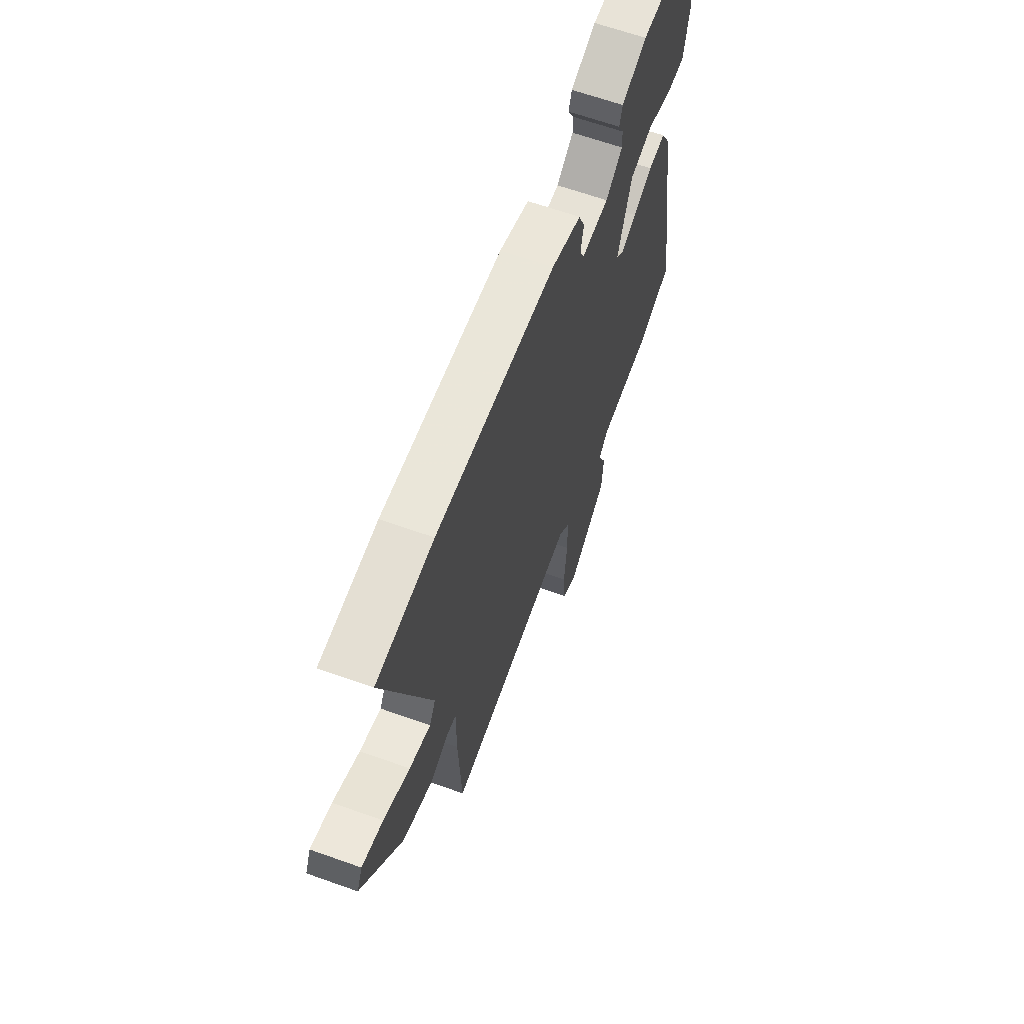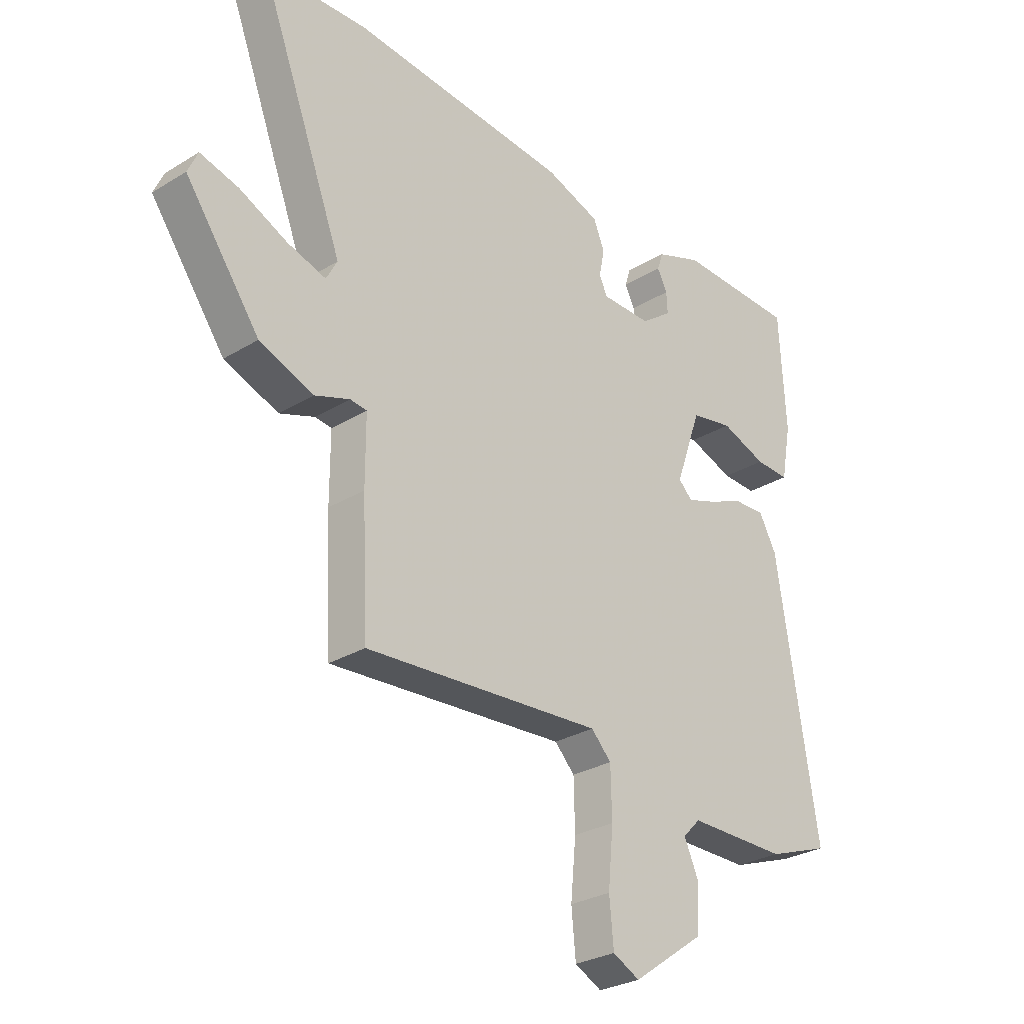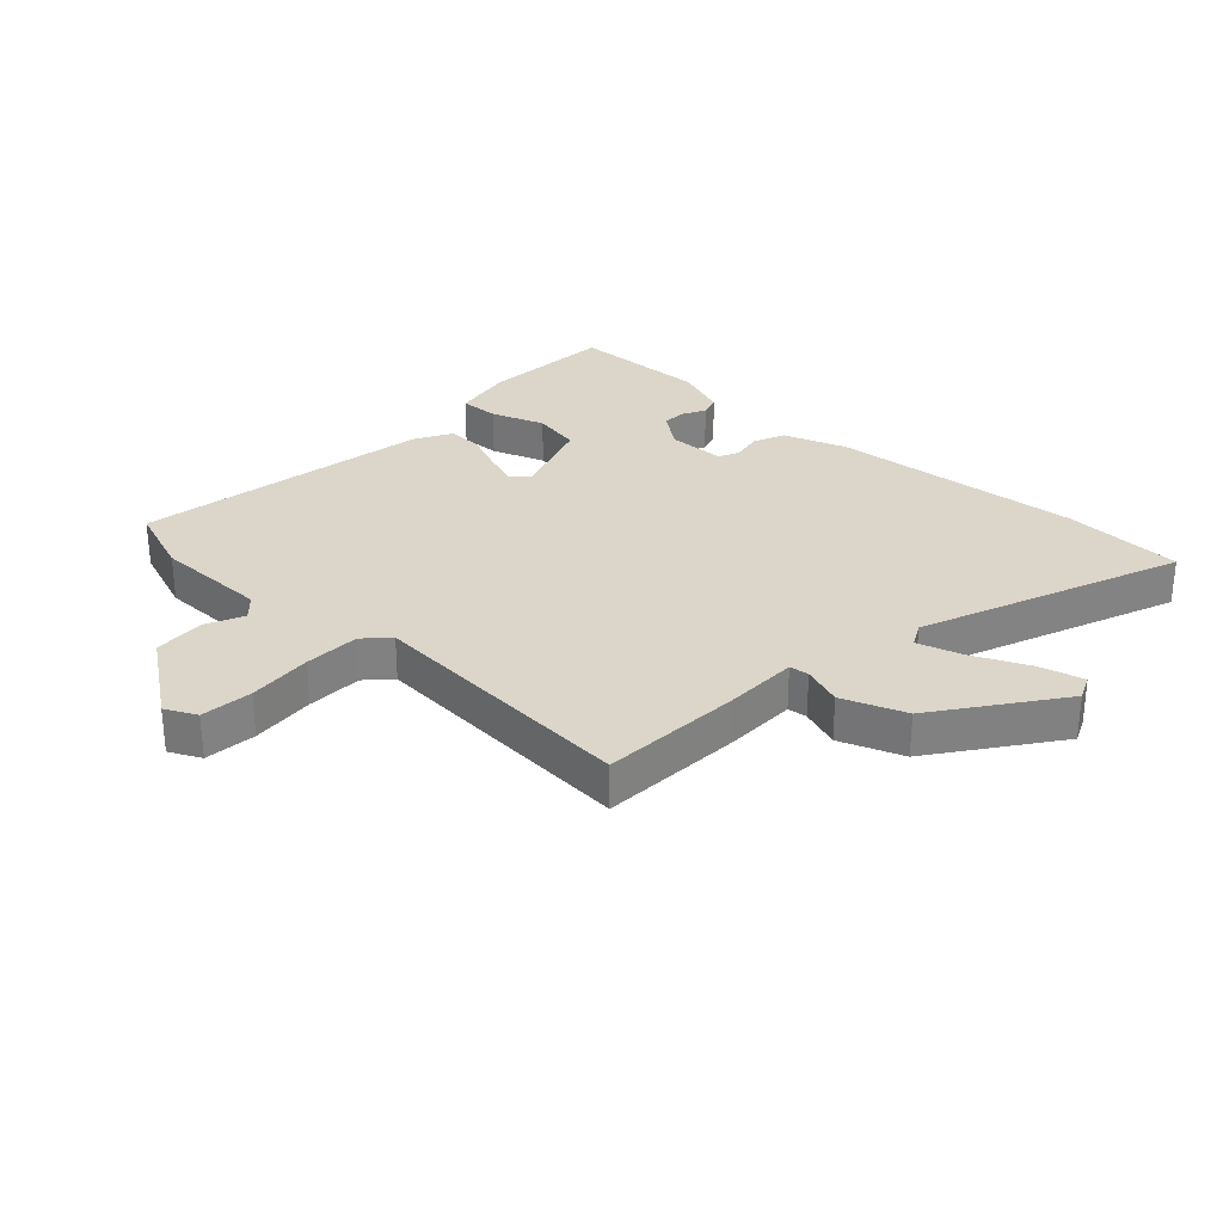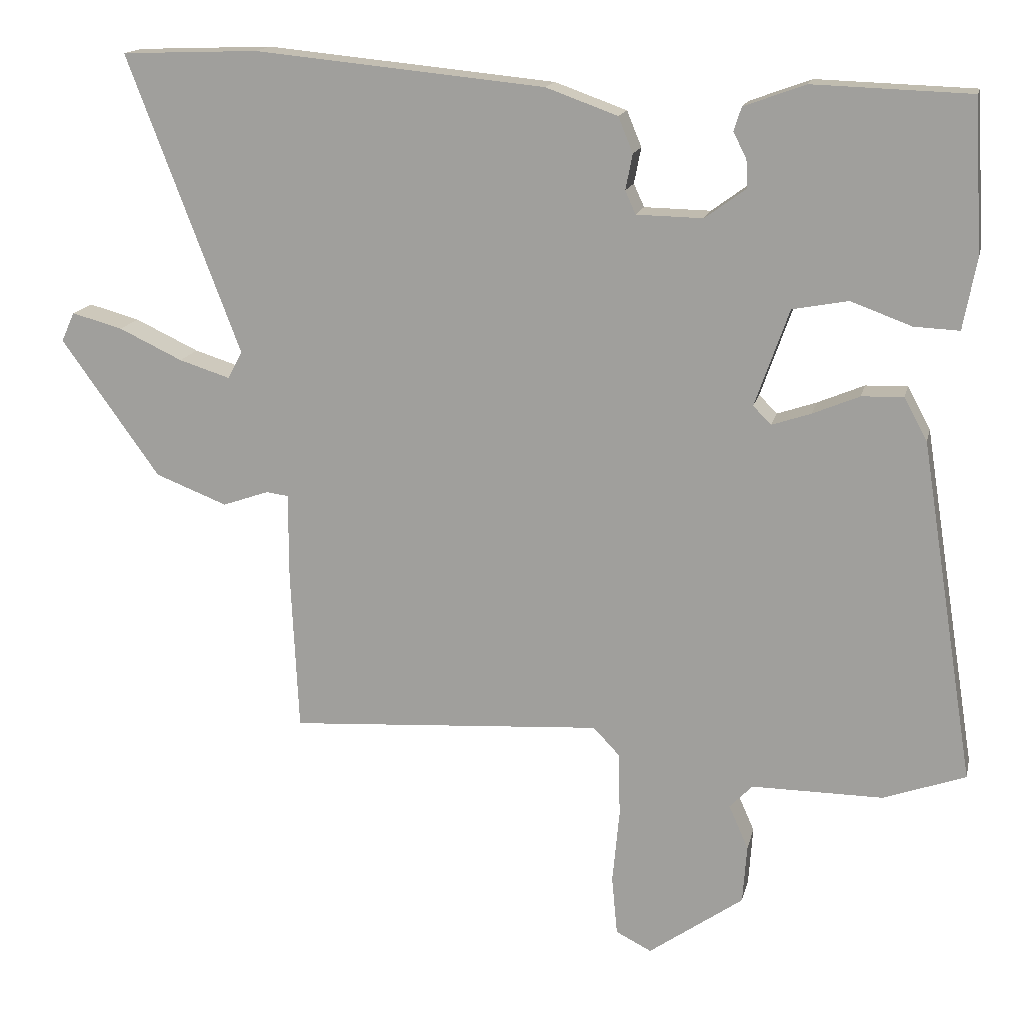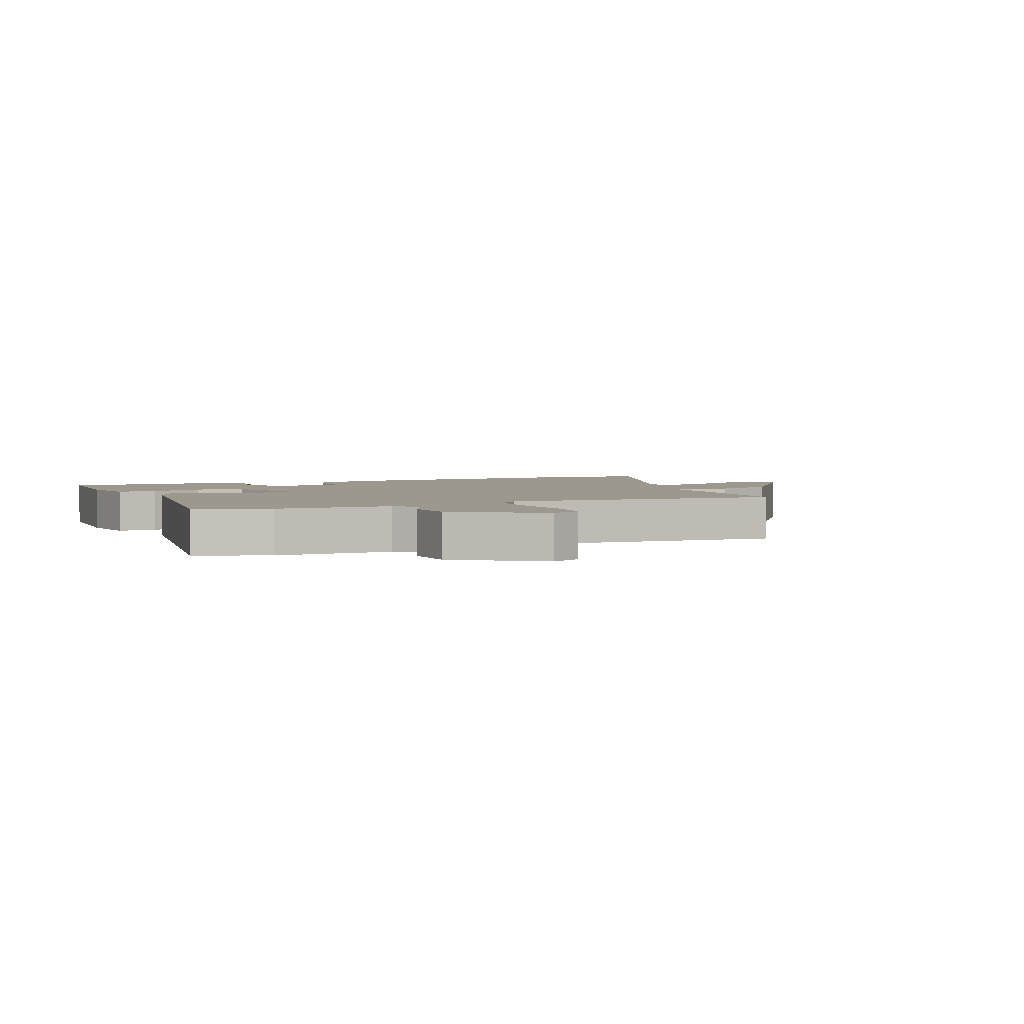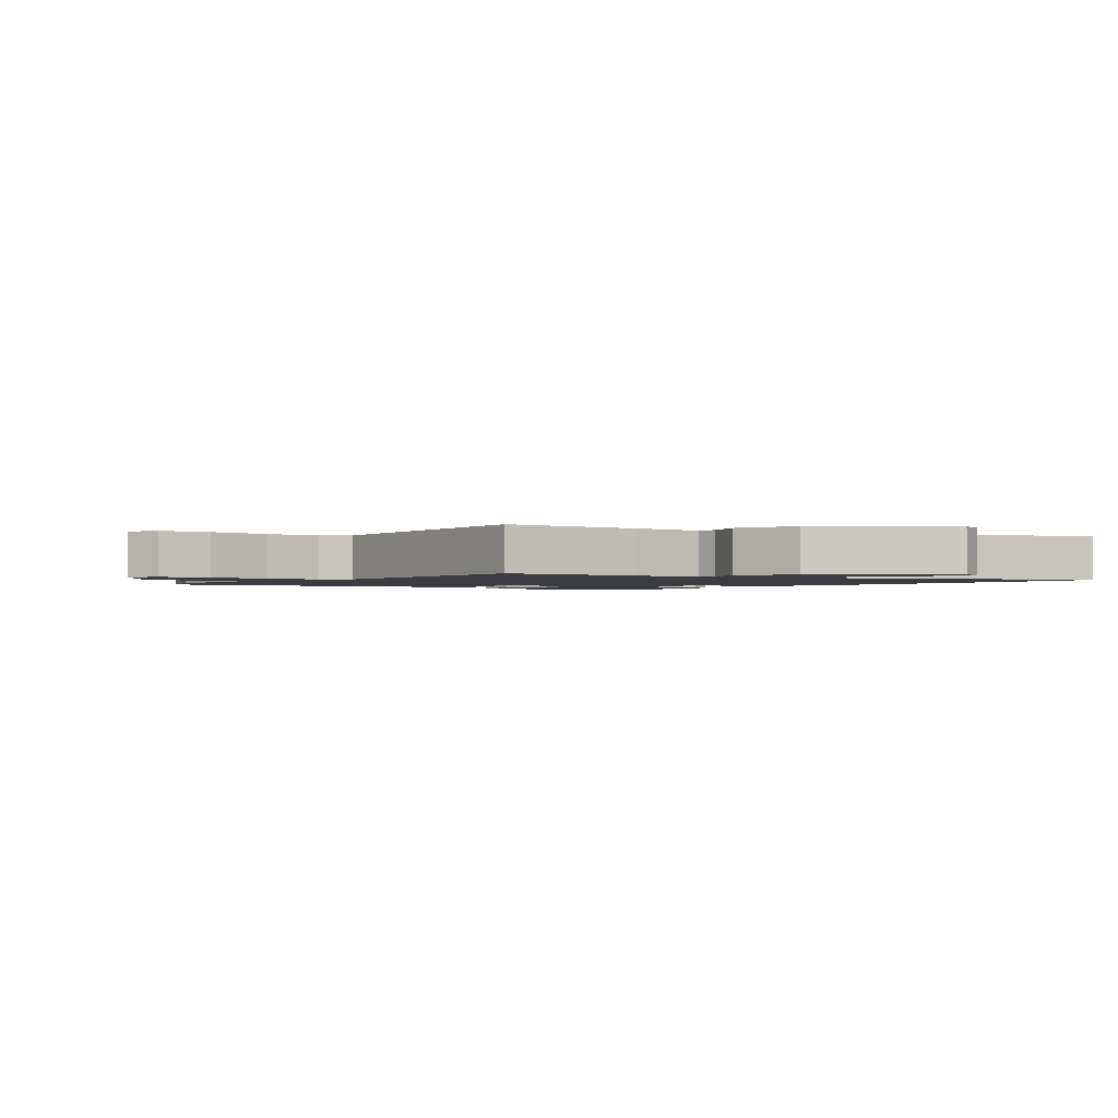
<metadata>
{"format":"obj","ext":"obj","renderer":"f3d","projection":"perspective","resolution":1024,"background":"white","views":[{"elev":64.2,"azim":-70.2,"up":"+Z"},{"elev":-28.3,"azim":-47.3,"up":"+Z"},{"elev":29.8,"azim":-136.5,"up":"+Y"},{"elev":15.6,"azim":12.5,"up":"+Z"},{"elev":3.0,"azim":156.6,"up":"+Y"},{"elev":-1.8,"azim":-127.3,"up":"+Y"}]}
</metadata>
<code>
v 0.512 0.07 0.463
v 0.524 0.07 0.245
v 0.505 0.07 0.143
v 0.44 0.07 0.146
v 0.353 0.07 0.178
v 0.273 0.07 0.163
v 0.224 0.07 0.024
v 0.25 0.07 -0.002
v 0.306 0.07 0.017
v 0.373 0.07 0.045
v 0.433 0.07 0.047
v 0.466 0.07 -0.014
v 0.544 0.07 -0.504
v 0.426 0.07 -0.546
v 0.238 0.07 -0.545
v 0.205 0.07 -0.579
v 0.233 0.07 -0.642
v 0.227 0.07 -0.726
v 0.091 0.07 -0.822
v 0.04 0.07 -0.796
v 0.032 0.07 -0.711
v 0.042 0.07 -0.605
v 0.04 0.07 -0.513
v 0.002 0.07 -0.473
v -0.449 0.07 -0.502
v -0.46 0.07 -0.272
v -0.46 0.07 -0.147
v -0.492 0.07 -0.143
v -0.558 0.07 -0.166
v -0.661 0.07 -0.126
v -0.802 0.07 0.071
v -0.783 0.07 0.113
v -0.71 0.07 0.093
v -0.619 0.07 0.05
v -0.546 0.07 0.027
v -0.525 0.07 0.066
v -0.687 0.07 0.493
v -0.491 0.07 0.5
v -0.075 0.07 0.459
v 0.028 0.07 0.422
v 0.049 0.07 0.371
v 0.039 0.07 0.32
v 0.054 0.07 0.287
v 0.149 0.07 0.285
v 0.208 0.07 0.328
v 0.206 0.07 0.368
v 0.187 0.07 0.405
v 0.198 0.07 0.439
v 0.286 0.07 0.471
v 0.512 0 0.463
v 0.524 0 0.245
v 0.505 0 0.143
v 0.44 0 0.146
v 0.353 0 0.178
v 0.273 0 0.163
v 0.224 0 0.024
v 0.25 0 -0.002
v 0.306 0 0.017
v 0.373 0 0.045
v 0.433 0 0.047
v 0.466 0 -0.014
v 0.544 0 -0.504
v 0.426 0 -0.546
v 0.238 0 -0.545
v 0.205 0 -0.579
v 0.233 0 -0.642
v 0.227 0 -0.726
v 0.091 0 -0.822
v 0.04 0 -0.796
v 0.032 0 -0.711
v 0.042 0 -0.605
v 0.04 0 -0.513
v 0.002 0 -0.473
v -0.449 0 -0.502
v -0.46 0 -0.272
v -0.46 0 -0.147
v -0.492 0 -0.143
v -0.558 0 -0.166
v -0.661 0 -0.126
v -0.802 0 0.071
v -0.783 0 0.113
v -0.71 0 0.093
v -0.619 0 0.05
v -0.546 0 0.027
v -0.525 0 0.066
v -0.687 0 0.493
v -0.491 0 0.5
v -0.075 0 0.459
v 0.028 0 0.422
v 0.049 0 0.371
v 0.039 0 0.32
v 0.054 0 0.287
v 0.149 0 0.285
v 0.208 0 0.328
v 0.206 0 0.368
v 0.187 0 0.405
v 0.198 0 0.439
v 0.286 0 0.471
f 3 4 5
f 2 3 5
f 1 2 5
f 49 1 5
f 48 49 5
f 47 48 5
f 46 47 5
f 45 46 5 6
f 44 45 6 7
f 43 44 7
f 40 41 42
f 39 40 42
f 38 39 42
f 37 38 42
f 36 37 42
f 35 36 42 43
f 32 33 34
f 31 32 34
f 30 31 34
f 29 30 34
f 28 29 34
f 27 28 34 35
f 24 25 26 27
f 35 43 7
f 27 35 7
f 24 27 7
f 20 21 22
f 19 20 22
f 18 19 22
f 17 18 22
f 16 17 22
f 15 16 22 23
f 15 23 24
f 14 15 24
f 13 14 24
f 12 13 24
f 11 12 24
f 10 11 24
f 9 10 24
f 24 7 8
f 8 9 24
f 54 53 52
f 54 52 51
f 54 51 50
f 54 50 98
f 54 98 97
f 54 97 96
f 54 96 95
f 55 54 95 94
f 56 55 94 93
f 56 93 92
f 91 90 89
f 91 89 88
f 91 88 87
f 91 87 86
f 91 86 85
f 92 91 85 84
f 83 82 81
f 83 81 80
f 83 80 79
f 83 79 78
f 83 78 77
f 84 83 77 76
f 76 75 74 73
f 56 92 84
f 56 84 76
f 56 76 73
f 71 70 69
f 71 69 68
f 71 68 67
f 71 67 66
f 71 66 65
f 72 71 65 64
f 73 72 64
f 73 64 63
f 73 63 62
f 73 62 61
f 73 61 60
f 73 60 59
f 73 59 58
f 57 56 73
f 73 58 57
f 1 50 51 2
f 2 51 52 3
f 3 52 53 4
f 4 53 54 5
f 5 54 55 6
f 6 55 56 7
f 7 56 57 8
f 8 57 58 9
f 9 58 59 10
f 10 59 60 11
f 11 60 61 12
f 12 61 62 13
f 13 62 63 14
f 14 63 64 15
f 15 64 65 16
f 16 65 66 17
f 17 66 67 18
f 18 67 68 19
f 19 68 69 20
f 20 69 70 21
f 21 70 71 22
f 22 71 72 23
f 23 72 73 24
f 24 73 74 25
f 25 74 75 26
f 26 75 76 27
f 27 76 77 28
f 28 77 78 29
f 29 78 79 30
f 30 79 80 31
f 31 80 81 32
f 32 81 82 33
f 33 82 83 34
f 34 83 84 35
f 35 84 85 36
f 36 85 86 37
f 37 86 87 38
f 38 87 88 39
f 39 88 89 40
f 40 89 90 41
f 41 90 91 42
f 42 91 92 43
f 43 92 93 44
f 44 93 94 45
f 45 94 95 46
f 46 95 96 47
f 47 96 97 48
f 48 97 98 49
f 49 98 50 1

</code>
